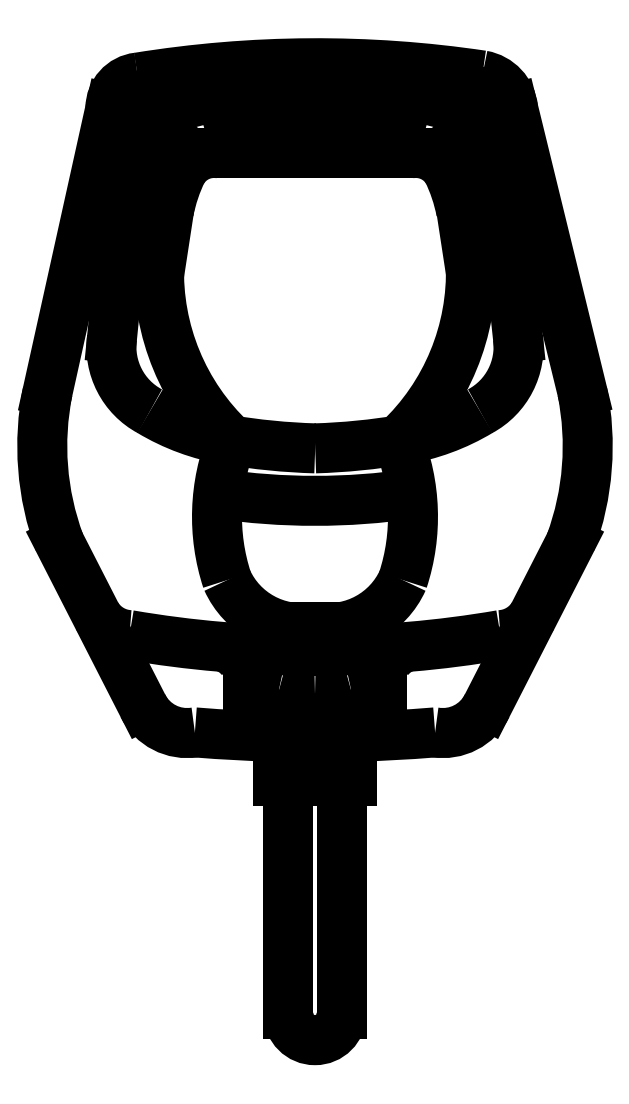
<metadata>
{"format":"dxf","ext":"dxf","renderer":"ezdxf+matplotlib","layout":"modelspace","background":"white","min_lineweight":24,"dpi":150}
</metadata>
<code>
0
SECTION
2
ENTITIES
0
ARC
8
ceco.net 181
10
-97.37
20
580.4
30
0
40
20.32
50
104.2
51
170.8
0
ARC
8
ceco.net 181
10
98.11
20
582.3
30
0
40
18.42
50
0.2738
51
79.51
0
ARC
8
ceco.net 181
10
-112.9
20
588.1
30
0
40
19.97
50
96.21
51
180
0
ARC
8
ceco.net 181
10
1.246
20
-112.9
30
0
40
730.2
50
81.54
51
99.16
0
ARC
8
ceco.net 181
10
104.5
20
585.4
30
0
40
24.32
50
6.281
51
80.01
0
ARC
8
ceco.net 181
10
0.02028
20
243.9
30
0
40
370.6
50
74.11
51
106
0
ARC
8
ceco.net 181
10
-8.564
20
501.1
30
0
40
105.4
50
11
51
41.32
0
ARC
8
ceco.net 181
10
2.706
20
283.2
30
0
40
77.32
50
268
51
285.8
0
ARC
8
ceco.net 181
10
8.564
20
501.1
30
0
40
105.4
50
138.7
51
169
0
ARC
8
ceco.net 181
10
-2.706
20
283.2
30
0
40
77.32
50
254.2
51
272
0
LINE
8
ceco.net 181
10
-2.168
20
235.7
30
0
11
2.168
21
235.7
31
0
0
LINE
8
ceco.net 181
10
-1.268
20
250.9
30
0
11
1.268
21
250.9
31
0
0
LINE
8
ceco.net 181
10
-132.8
20
588.1
30
0
11
-173.6
21
404.2
31
0
0
ARC
8
ceco.net 181
10
3.761
20
368.6
30
0
40
180.9
50
168.6
51
200.2
0
LINE
8
ceco.net 181
10
-166
20
306
30
0
11
-111.9
21
200.1
31
0
0
ARC
8
ceco.net 181
10
-83.13
20
214.3
30
0
40
32.04
50
206.2
51
279.2
0
ARC
8
ceco.net 181
10
10.25
20
1290
30
0
40
1111
50
265.4
51
268.4
0
LINE
8
ceco.net 181
10
-43.22
20
222.8
30
0
11
-43.22
21
192.3
31
0
0
LINE
8
ceco.net 181
10
-24.33
20
165.8
30
0
11
-24.33
21
151.1
31
0
0
ARC
8
ceco.net 181
10
-66.79
20
215.3
30
0
40
24.04
50
38.42
51
70.95
0
ARC
8
ceco.net 181
10
-55.6
20
220.4
30
0
40
12.49
50
12.94
51
52.28
0
ARC
8
ceco.net 181
10
-18.15
20
237.2
30
0
40
28.91
50
209
51
258.8
0
LINE
8
ceco.net 181
10
-117.4
20
583.7
30
0
11
-131.8
21
439
31
0
0
ARC
8
ceco.net 181
10
-84.85
20
433
30
0
40
47.37
50
172.7
51
241.8
0
ARC
8
ceco.net 181
10
-33.84
20
513.2
30
0
40
142.4
50
239
51
260.7
0
ARC
8
ceco.net 181
10
12.65
20
788.3
30
0
40
421.4
50
260.5
51
268.3
0
LINE
8
ceco.net 181
10
-99.42
20
586
30
0
11
-101.2
21
486.7
31
0
0
ARC
8
ceco.net 181
10
48.81
20
481.6
30
0
40
150.1
50
178.1
51
226.8
0
ARC
8
ceco.net 181
10
68.78
20
322.7
30
0
40
132.4
50
158
51
198.1
0
ARC
8
ceco.net 181
10
-8.807
20
303.4
30
0
40
53.01
50
204.4
51
278.2
0
ARC
8
ceco.net 181
10
-118.9
20
272.6
30
0
40
26.83
50
211.8
51
266.6
0
ARC
8
ceco.net 181
10
-0.5922
20
946.3
30
0
40
710.6
50
260.3
51
269.9
0
LINE
8
ceco.net 181
10
-28.78
20
192.3
30
0
11
-20.76
21
183.2
31
0
0
LINE
8
ceco.net 181
10
-20.76
20
183.2
30
0
11
-20.76
21
165.8
31
0
0
LINE
8
ceco.net 181
10
-17.24
20
151.1
30
0
11
-17.24
21
0
31
0
0
LINE
8
ceco.net 181
10
-0.1221
20
558.7
30
0
11
-61.91
21
558.7
31
0
0
ARC
8
ceco.net 181
10
-65.59
20
535.1
30
0
40
23.89
50
81.14
51
149.8
0
LINE
8
ceco.net 181
10
17.24
20
151.1
30
0
11
17.24
21
0
31
0
0
LINE
8
ceco.net 181
10
28.78
20
192.3
30
0
11
20.76
21
183.2
31
0
0
LINE
8
ceco.net 181
10
20.76
20
183.2
30
0
11
20.76
21
165.8
31
0
0
LINE
8
ceco.net 181
10
24.33
20
165.8
30
0
11
24.33
21
151.1
31
0
0
LINE
8
ceco.net 181
10
43.22
20
222.8
30
0
11
43.22
21
192.3
31
0
0
ARC
8
ceco.net 181
10
66.79
20
215.3
30
0
40
24.04
50
109.1
51
141.6
0
ARC
8
ceco.net 181
10
55.6
20
220.4
30
0
40
12.49
50
127.7
51
167.1
0
ARC
8
ceco.net 181
10
18.15
20
237.2
30
0
40
28.91
50
281.2
51
331
0
ARC
8
ceco.net 181
10
118.9
20
272.6
30
0
40
26.83
50
273.4
51
328.2
0
ARC
8
ceco.net 181
10
0.5922
20
946.3
30
0
40
710.6
50
270.1
51
279.7
0
LINE
8
ceco.net 181
10
0.1221
20
558.7
30
0
11
61.91
21
558.7
31
0
0
ARC
8
ceco.net 181
10
65.59
20
535.1
30
0
40
23.89
50
30.21
51
98.86
0
LINE
8
ceco.net 181
10
99.42
20
586
30
0
11
101.2
21
486.7
31
0
0
ARC
8
ceco.net 181
10
-48.81
20
481.6
30
0
40
150.1
50
313.2
51
1.943
0
ARC
8
ceco.net 181
10
-68.78
20
322.7
30
0
40
132.4
50
341.9
51
21.99
0
ARC
8
ceco.net 181
10
8.807
20
303.4
30
0
40
53.01
50
261.8
51
335.6
0
LINE
8
ceco.net 181
10
116.5
20
582.4
30
0
11
131.8
21
439
31
0
0
ARC
8
ceco.net 181
10
84.85
20
433
30
0
40
47.37
50
298.2
51
7.33
0
ARC
8
ceco.net 181
10
33.84
20
513.2
30
0
40
142.4
50
279.3
51
301
0
ARC
8
ceco.net 181
10
-12.89
20
790.1
30
0
40
423.1
50
271.8
51
279.5
0
LINE
8
ceco.net 181
10
128.6
20
588.1
30
0
11
173.6
21
404.2
31
0
0
ARC
8
ceco.net 181
10
-3.761
20
368.6
30
0
40
180.9
50
339.8
51
11.37
0
LINE
8
ceco.net 181
10
166
20
306
30
0
11
111.9
21
200.1
31
0
0
ARC
8
ceco.net 181
10
83.13
20
214.3
30
0
40
32.04
50
260.8
51
333.8
0
ARC
8
ceco.net 181
10
-10.25
20
1290
30
0
40
1111
50
271.6
51
274.6
0
LINE
8
ceco.net 181
10
-9.551
20
151.1
30
0
11
-9.551
21
165.8
31
0
0
LINE
8
ceco.net 181
10
10.35
20
151.1
30
0
11
10.35
21
165.8
31
0
0
LINE
8
ceco.net 181
10
-24.33
20
165.8
30
0
11
24.33
21
165.8
31
0
0
LINE
8
ceco.net 181
10
24.33
20
151.1
30
0
11
-24.33
21
151.1
31
0
0
ARC
8
ceco.net 181
10
4.657e-10
20
767.4
30
0
40
434.3
50
261.7
51
278.3
0
LINE
8
ceco.net 181
10
-43.22
20
192.3
30
0
11
43.22
21
192.3
31
0
0
LINE
8
ceco.net 181
10
-20.76
20
183.2
30
0
11
20.76
21
183.2
31
0
0
ARC
8
ceco.net 181
10
9.313e-10
20
338.1
30
0
40
243.1
50
73.11
51
106.9
0
ARC
8
ceco.net 181
10
9.313e-10
20
295.8
30
0
40
306.7
50
71.08
51
108.9
0
LINE
8
ceco.net 181
10
-94.92
20
521.2
30
0
11
-101.3
21
479.6
31
2e-16
0
LINE
8
ceco.net 181
10
95.16
20
521.2
30
0
11
101.3
21
481.1
31
2e-16
0
ARC
8
ceco.net 181
10
0
20
0
30
0
40
17.24
50
180
51
0
0
ENDSEC
0
EOF

</code>
